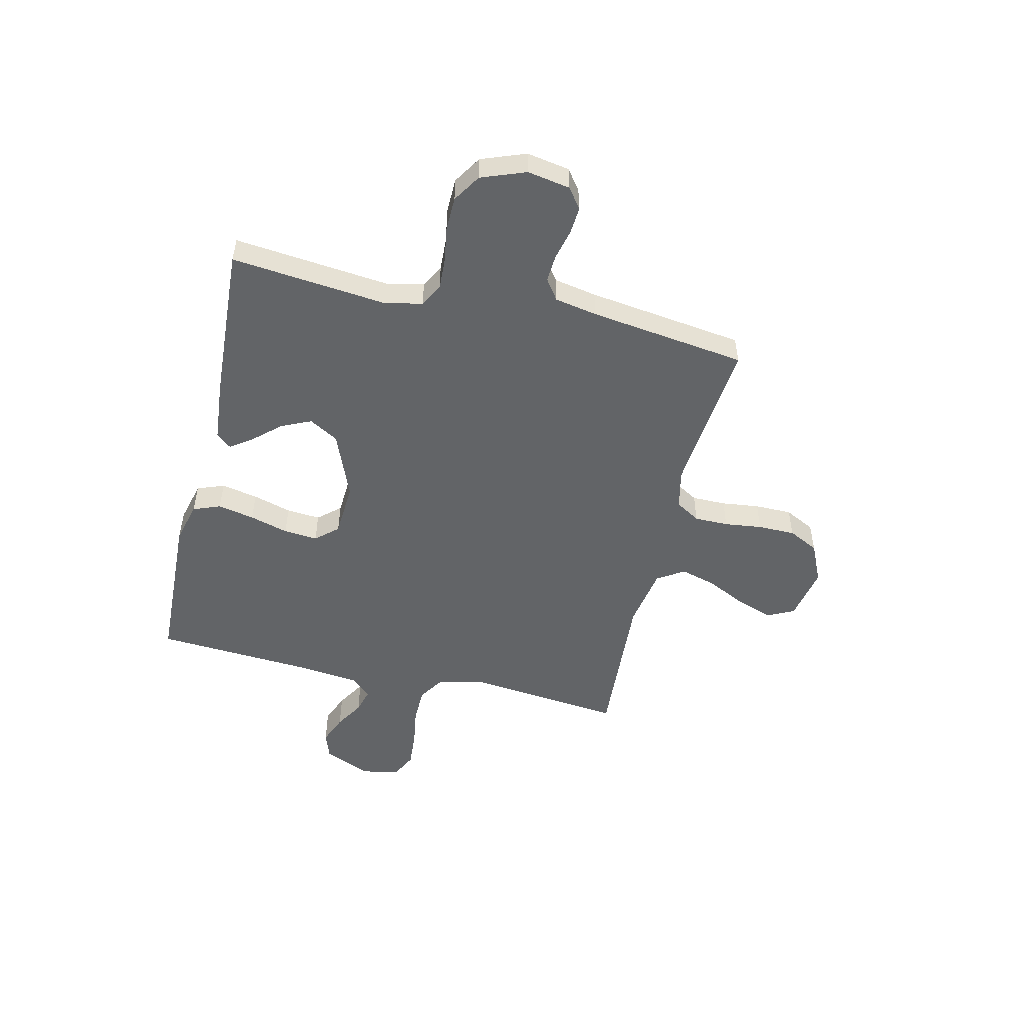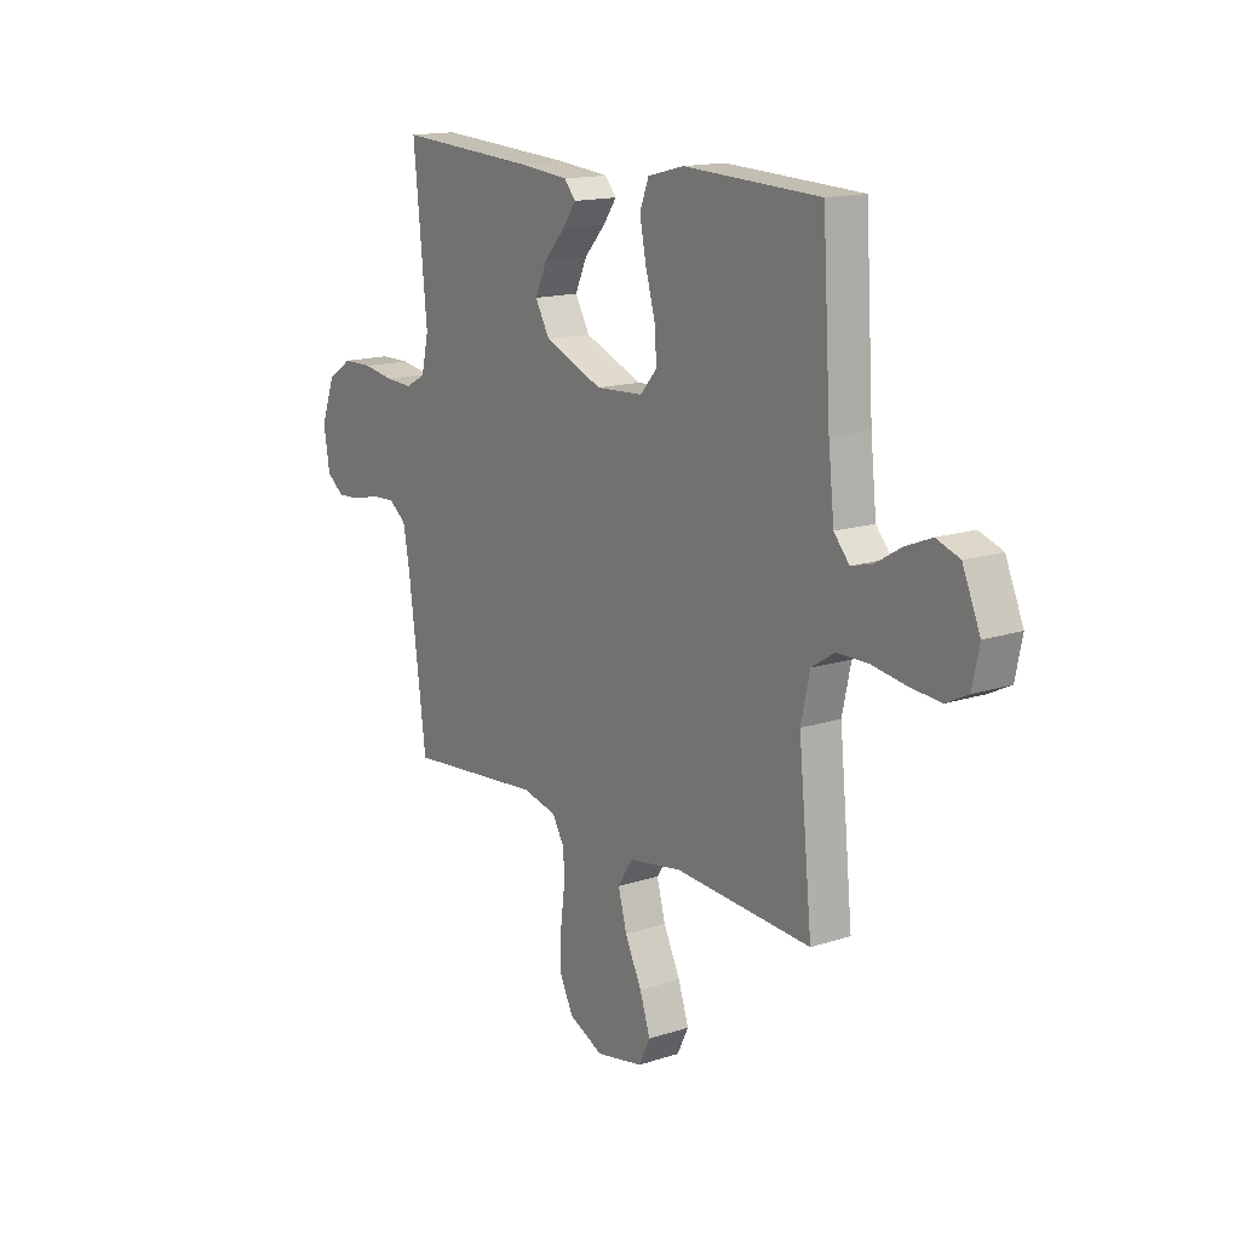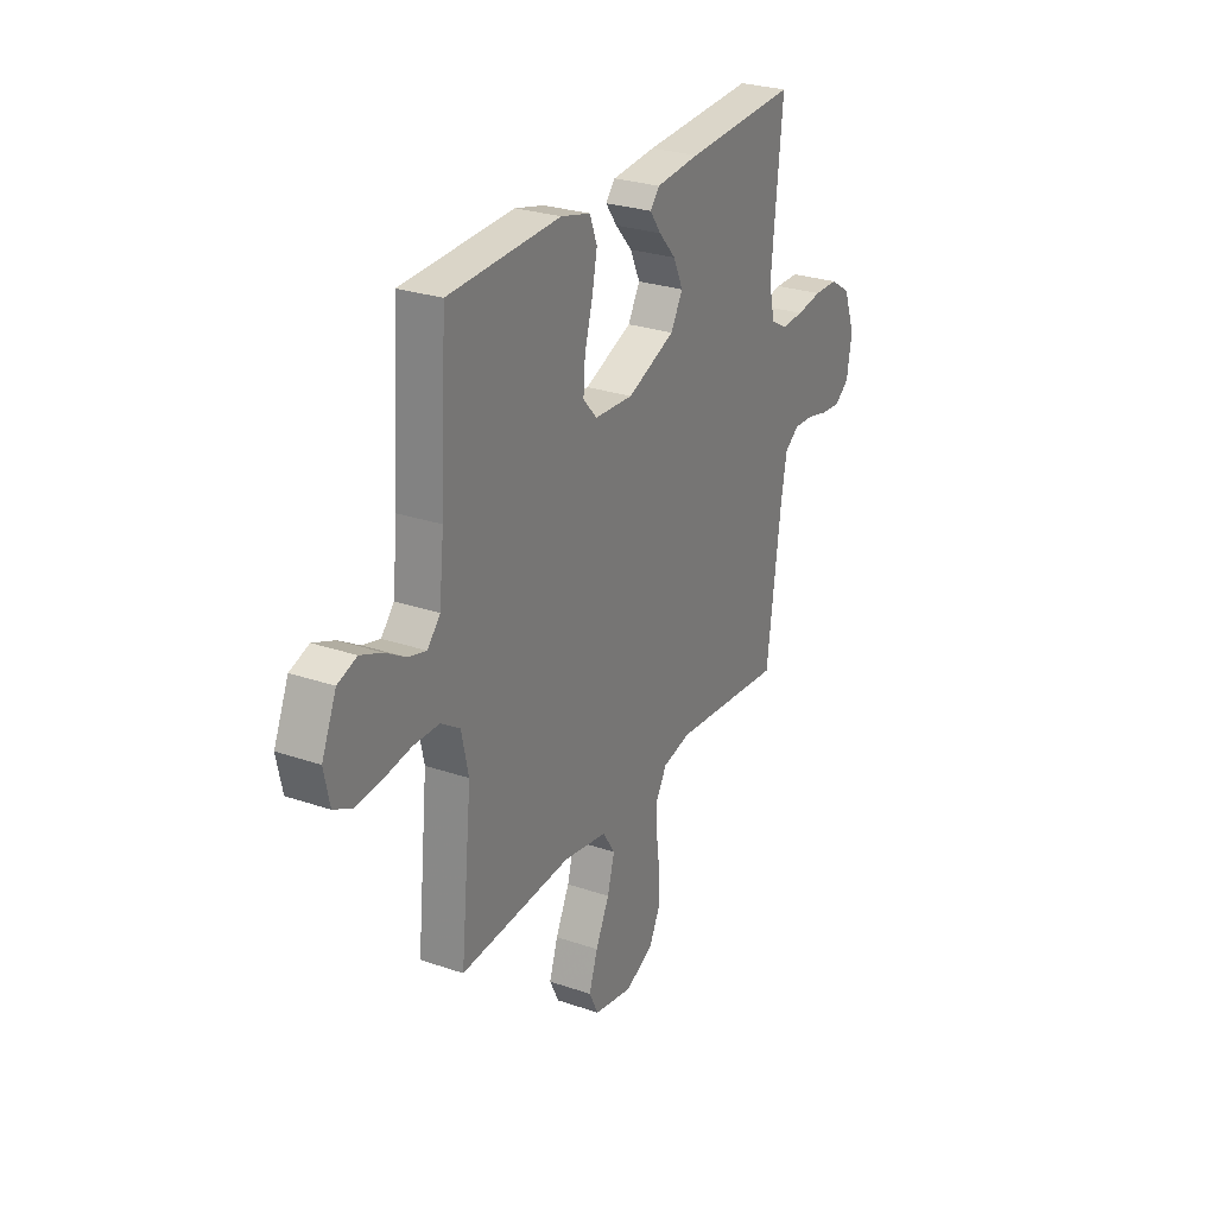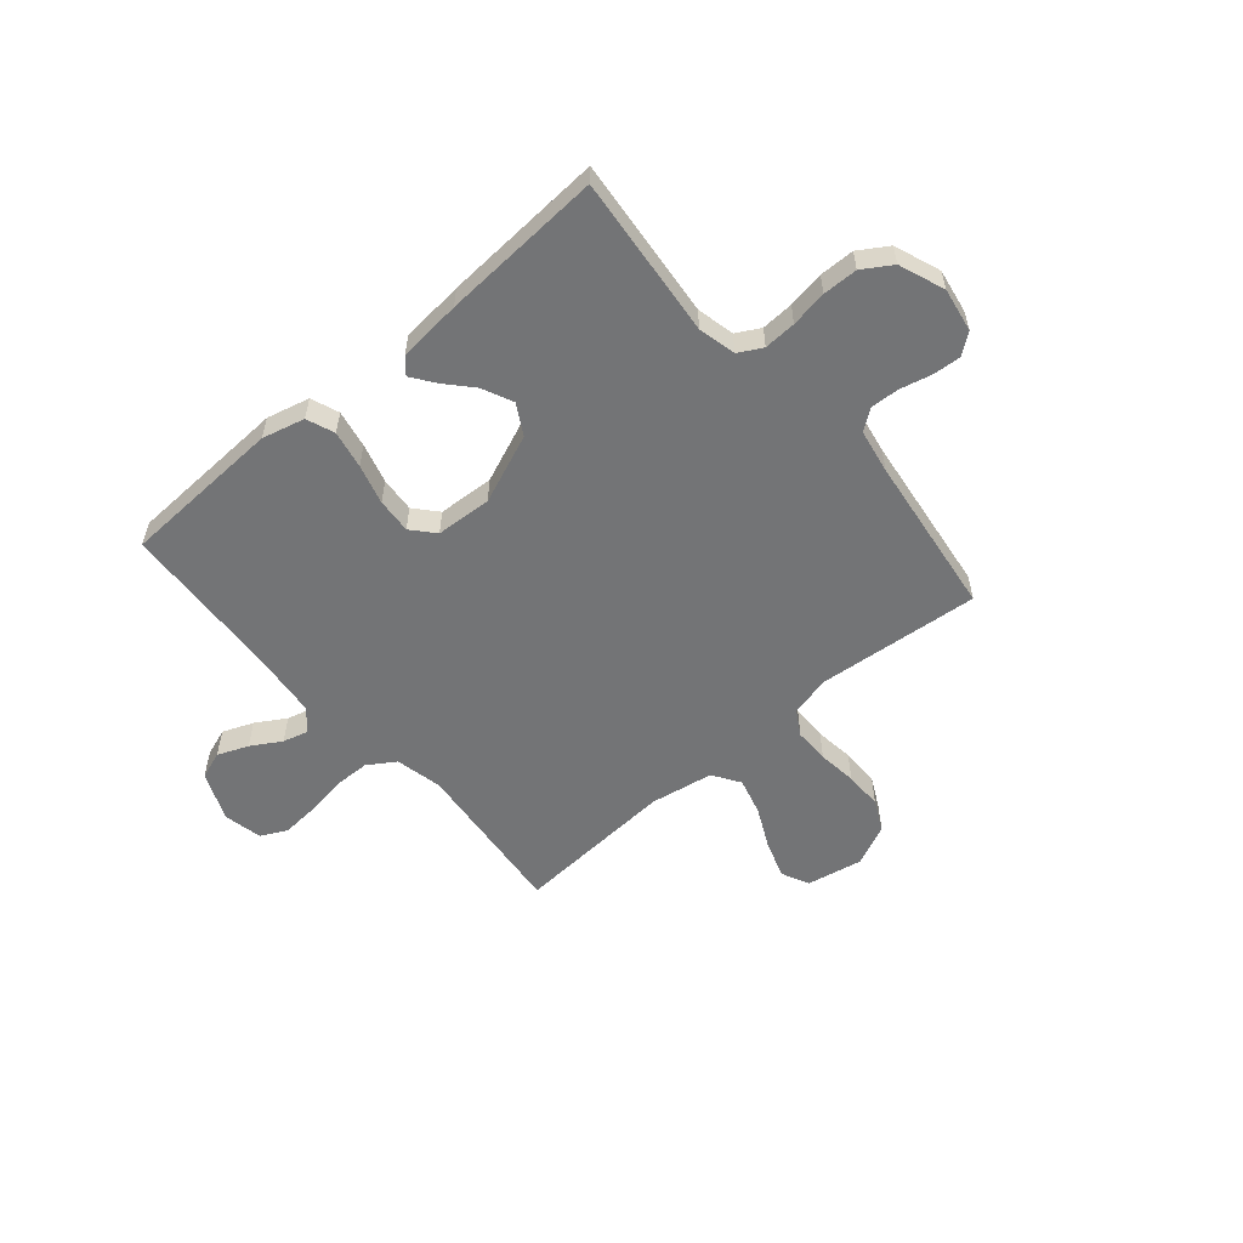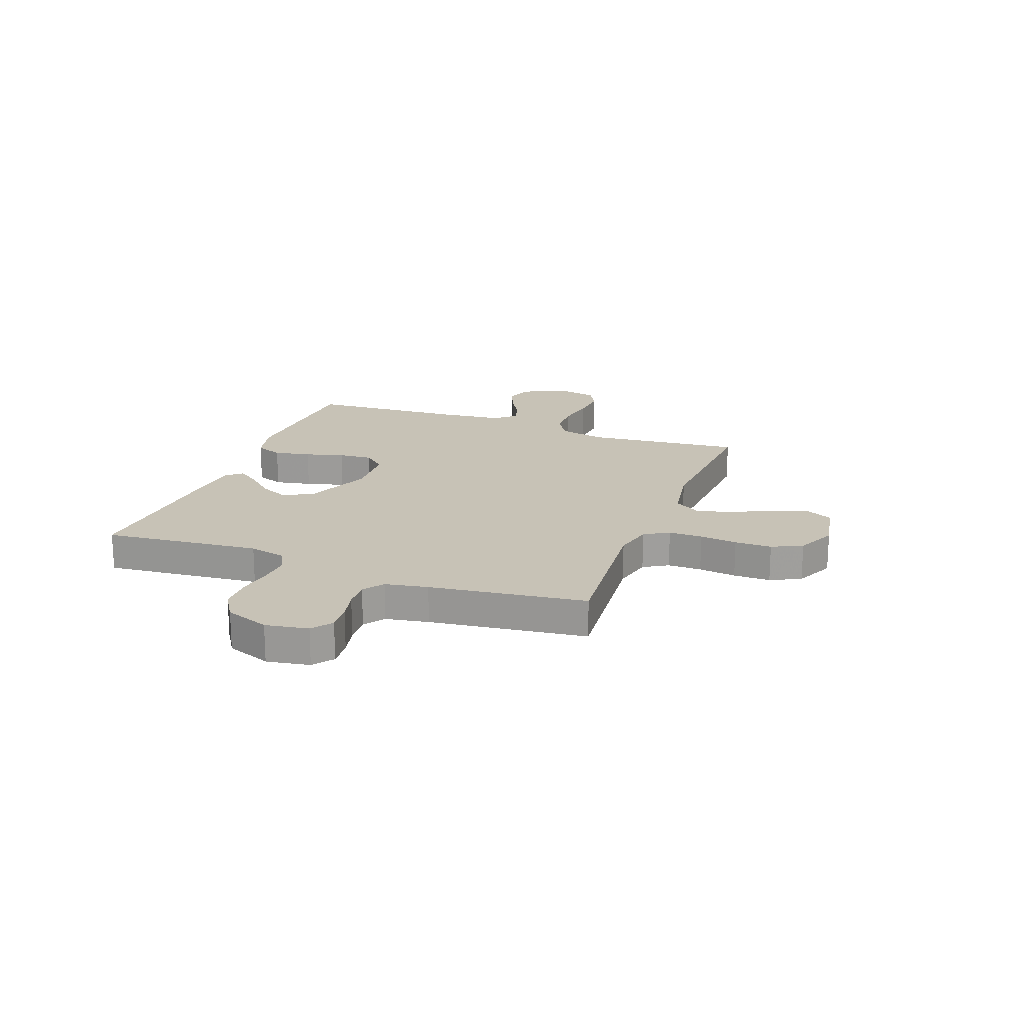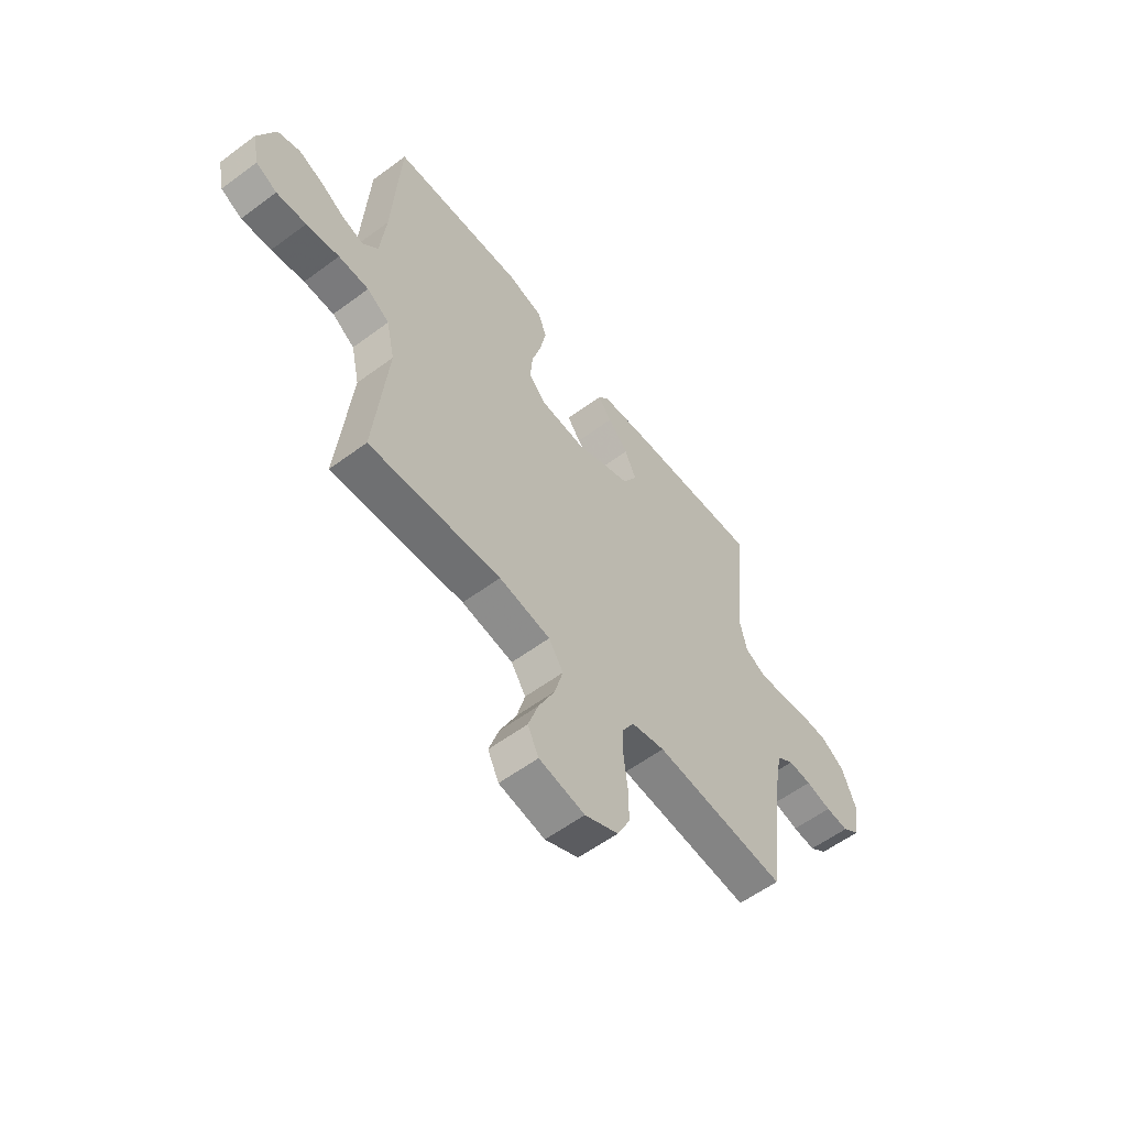
<metadata>
{"format":"obj","ext":"obj","renderer":"f3d","projection":"perspective","resolution":1024,"background":"white","views":[{"elev":-51.1,"azim":76.7,"up":"+Y"},{"elev":15.2,"azim":-124.8,"up":"+Z"},{"elev":27.2,"azim":-62.1,"up":"+Z"},{"elev":-56.2,"azim":40.6,"up":"+Y"},{"elev":19.3,"azim":110.6,"up":"+Y"},{"elev":-57.6,"azim":-52.4,"up":"+Z"}]}
</metadata>
<code>
v 0.5 0.07 -0.5
v 0.2 0.07 -0.472
v 0.124 0.07 -0.489
v 0.096 0.07 -0.536
v 0.096 0.07 -0.601
v 0.105 0.07 -0.673
v 0.105 0.07 -0.744
v 0.076 0.07 -0.802
v 0 0.07 -0.837
v -0.104 0.07 -0.817
v -0.129 0.07 -0.766
v -0.106 0.07 -0.697
v -0.069 0.07 -0.621
v -0.05 0.07 -0.552
v -0.083 0.07 -0.501
v -0.2 0.07 -0.481
v -0.5 0.07 -0.5
v -0.47 0.07 -0.2
v -0.489 0.07 -0.113
v -0.54 0.07 -0.08
v -0.609 0.07 -0.079
v -0.684 0.07 -0.091
v -0.752 0.07 -0.096
v -0.8 0.07 -0.072
v -0.815 0.07 0
v -0.776 0.07 0.091
v -0.725 0.07 0.109
v -0.668 0.07 0.086
v -0.613 0.07 0.053
v -0.565 0.07 0.04
v -0.531 0.07 0.079
v -0.518 0.07 0.2
v -0.5 0.07 0.5
v -0.2 0.07 0.513
v -0.121 0.07 0.493
v -0.101 0.07 0.441
v -0.115 0.07 0.371
v -0.136 0.07 0.297
v -0.141 0.07 0.232
v -0.104 0.07 0.19
v 0 0.07 0.184
v 0.128 0.07 0.236
v 0.16 0.07 0.292
v 0.134 0.07 0.349
v 0.088 0.07 0.4
v 0.058 0.07 0.442
v 0.083 0.07 0.471
v 0.2 0.07 0.482
v 0.5 0.07 0.5
v 0.47 0.07 0.2
v 0.486 0.07 0.13
v 0.53 0.07 0.106
v 0.59 0.07 0.109
v 0.658 0.07 0.12
v 0.723 0.07 0.119
v 0.777 0.07 0.085
v 0.809 0.07 0
v 0.795 0.07 -0.082
v 0.756 0.07 -0.111
v 0.704 0.07 -0.107
v 0.646 0.07 -0.093
v 0.593 0.07 -0.09
v 0.554 0.07 -0.118
v 0.539 0.07 -0.2
v 0.5 0 -0.5
v 0.2 0 -0.472
v 0.124 0 -0.489
v 0.096 0 -0.536
v 0.096 0 -0.601
v 0.105 0 -0.673
v 0.105 0 -0.744
v 0.076 0 -0.802
v 0 0 -0.837
v -0.104 0 -0.817
v -0.129 0 -0.766
v -0.106 0 -0.697
v -0.069 0 -0.621
v -0.05 0 -0.552
v -0.083 0 -0.501
v -0.2 0 -0.481
v -0.5 0 -0.5
v -0.47 0 -0.2
v -0.489 0 -0.113
v -0.54 0 -0.08
v -0.609 0 -0.079
v -0.684 0 -0.091
v -0.752 0 -0.096
v -0.8 0 -0.072
v -0.815 0 0
v -0.776 0 0.091
v -0.725 0 0.109
v -0.668 0 0.086
v -0.613 0 0.053
v -0.565 0 0.04
v -0.531 0 0.079
v -0.518 0 0.2
v -0.5 0 0.5
v -0.2 0 0.513
v -0.121 0 0.493
v -0.101 0 0.441
v -0.115 0 0.371
v -0.136 0 0.297
v -0.141 0 0.232
v -0.104 0 0.19
v 0 0 0.184
v 0.128 0 0.236
v 0.16 0 0.292
v 0.134 0 0.349
v 0.088 0 0.4
v 0.058 0 0.442
v 0.083 0 0.471
v 0.2 0 0.482
v 0.5 0 0.5
v 0.47 0 0.2
v 0.486 0 0.13
v 0.53 0 0.106
v 0.59 0 0.109
v 0.658 0 0.12
v 0.723 0 0.119
v 0.777 0 0.085
v 0.809 0 0
v 0.795 0 -0.082
v 0.756 0 -0.111
v 0.704 0 -0.107
v 0.646 0 -0.093
v 0.593 0 -0.09
v 0.554 0 -0.118
v 0.539 0 -0.2
f 58 59 60 61
f 58 61 62
f 57 58 62
f 56 57 62
f 53 54 55 56
f 52 53 56 62
f 51 52 62 63
f 47 48 49 50
f 47 50 51
f 44 45 46 47
f 43 44 47 51
f 42 43 51 63
f 35 36 37 38
f 35 38 39
f 32 33 34 35
f 31 32 35 39
f 30 31 39 40
f 26 27 28 29
f 26 29 30
f 25 26 30
f 24 25 30
f 21 22 23 24
f 20 21 24 30
f 19 20 30 40
f 16 17 18
f 15 16 18 19
f 10 11 12 13
f 10 13 14
f 9 10 14
f 8 9 14
f 5 6 7 8
f 4 5 8 14
f 3 4 14 15
f 64 1 2
f 41 42 63 64
f 19 40 41 64
f 15 19 64
f 2 3 15 64
f 125 124 123 122
f 126 125 122
f 126 122 121
f 126 121 120
f 120 119 118 117
f 126 120 117 116
f 127 126 116 115
f 114 113 112 111
f 115 114 111
f 111 110 109 108
f 115 111 108 107
f 127 115 107 106
f 102 101 100 99
f 103 102 99
f 99 98 97 96
f 103 99 96 95
f 104 103 95 94
f 93 92 91 90
f 94 93 90
f 94 90 89
f 94 89 88
f 88 87 86 85
f 94 88 85 84
f 104 94 84 83
f 82 81 80
f 83 82 80 79
f 77 76 75 74
f 78 77 74
f 78 74 73
f 78 73 72
f 72 71 70 69
f 78 72 69 68
f 79 78 68 67
f 66 65 128
f 128 127 106 105
f 128 105 104 83
f 128 83 79
f 128 79 67 66
f 1 65 66 2
f 2 66 67 3
f 3 67 68 4
f 4 68 69 5
f 5 69 70 6
f 6 70 71 7
f 7 71 72 8
f 8 72 73 9
f 9 73 74 10
f 10 74 75 11
f 11 75 76 12
f 12 76 77 13
f 13 77 78 14
f 14 78 79 15
f 15 79 80 16
f 16 80 81 17
f 17 81 82 18
f 18 82 83 19
f 19 83 84 20
f 20 84 85 21
f 21 85 86 22
f 22 86 87 23
f 23 87 88 24
f 24 88 89 25
f 25 89 90 26
f 26 90 91 27
f 27 91 92 28
f 28 92 93 29
f 29 93 94 30
f 30 94 95 31
f 31 95 96 32
f 32 96 97 33
f 33 97 98 34
f 34 98 99 35
f 35 99 100 36
f 36 100 101 37
f 37 101 102 38
f 38 102 103 39
f 39 103 104 40
f 40 104 105 41
f 41 105 106 42
f 42 106 107 43
f 43 107 108 44
f 44 108 109 45
f 45 109 110 46
f 46 110 111 47
f 47 111 112 48
f 48 112 113 49
f 49 113 114 50
f 50 114 115 51
f 51 115 116 52
f 52 116 117 53
f 53 117 118 54
f 54 118 119 55
f 55 119 120 56
f 56 120 121 57
f 57 121 122 58
f 58 122 123 59
f 59 123 124 60
f 60 124 125 61
f 61 125 126 62
f 62 126 127 63
f 63 127 128 64
f 64 128 65 1

</code>
